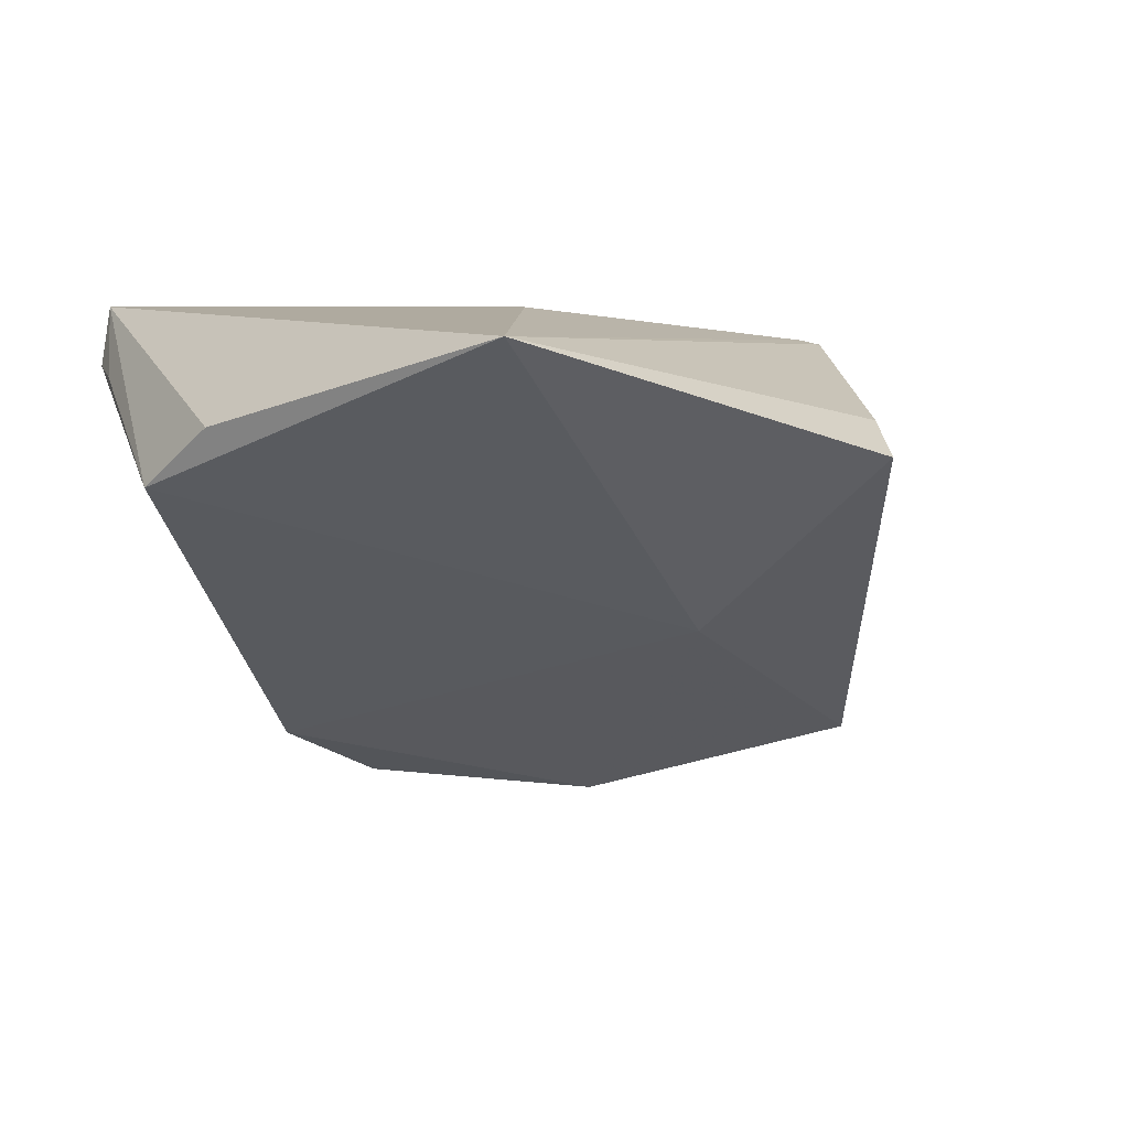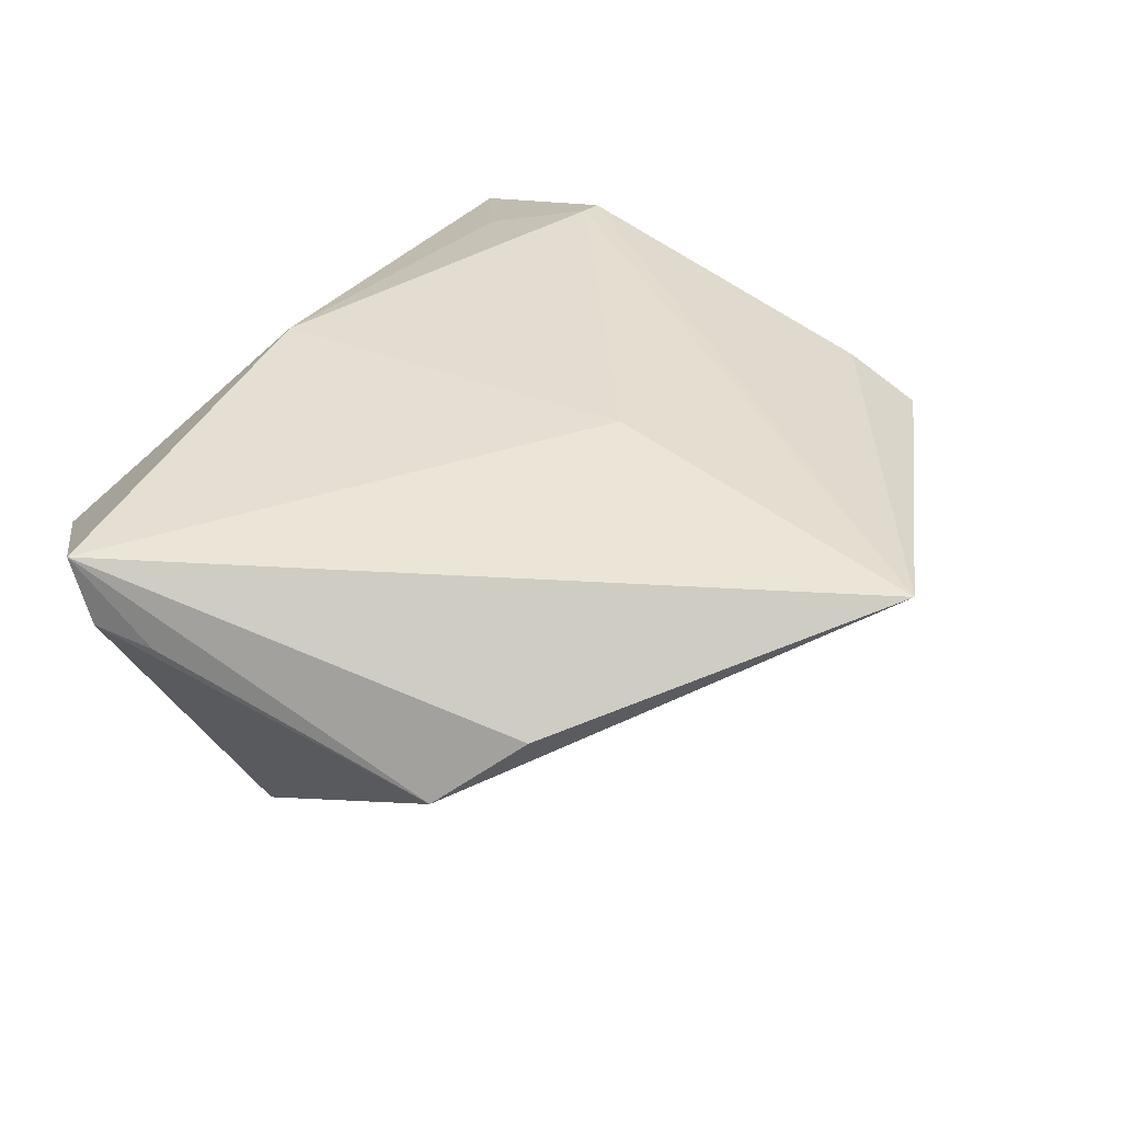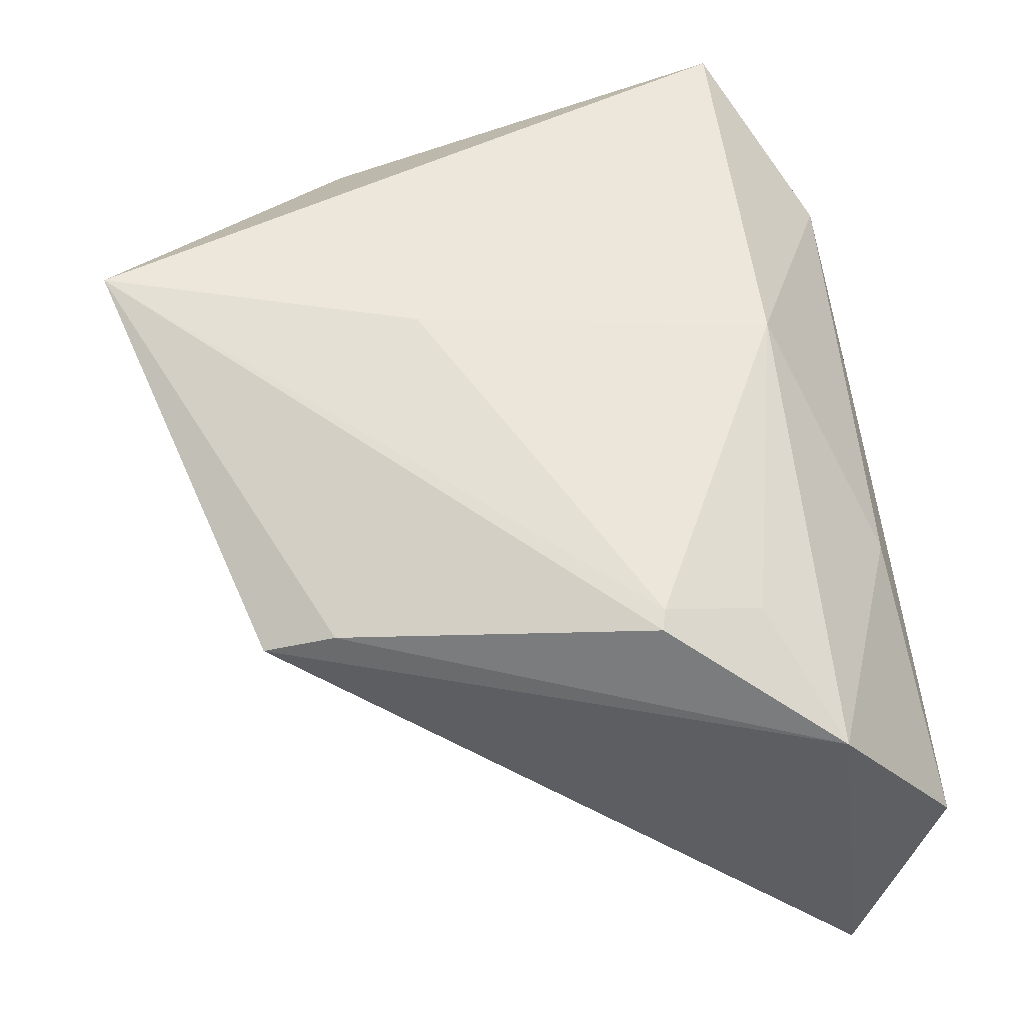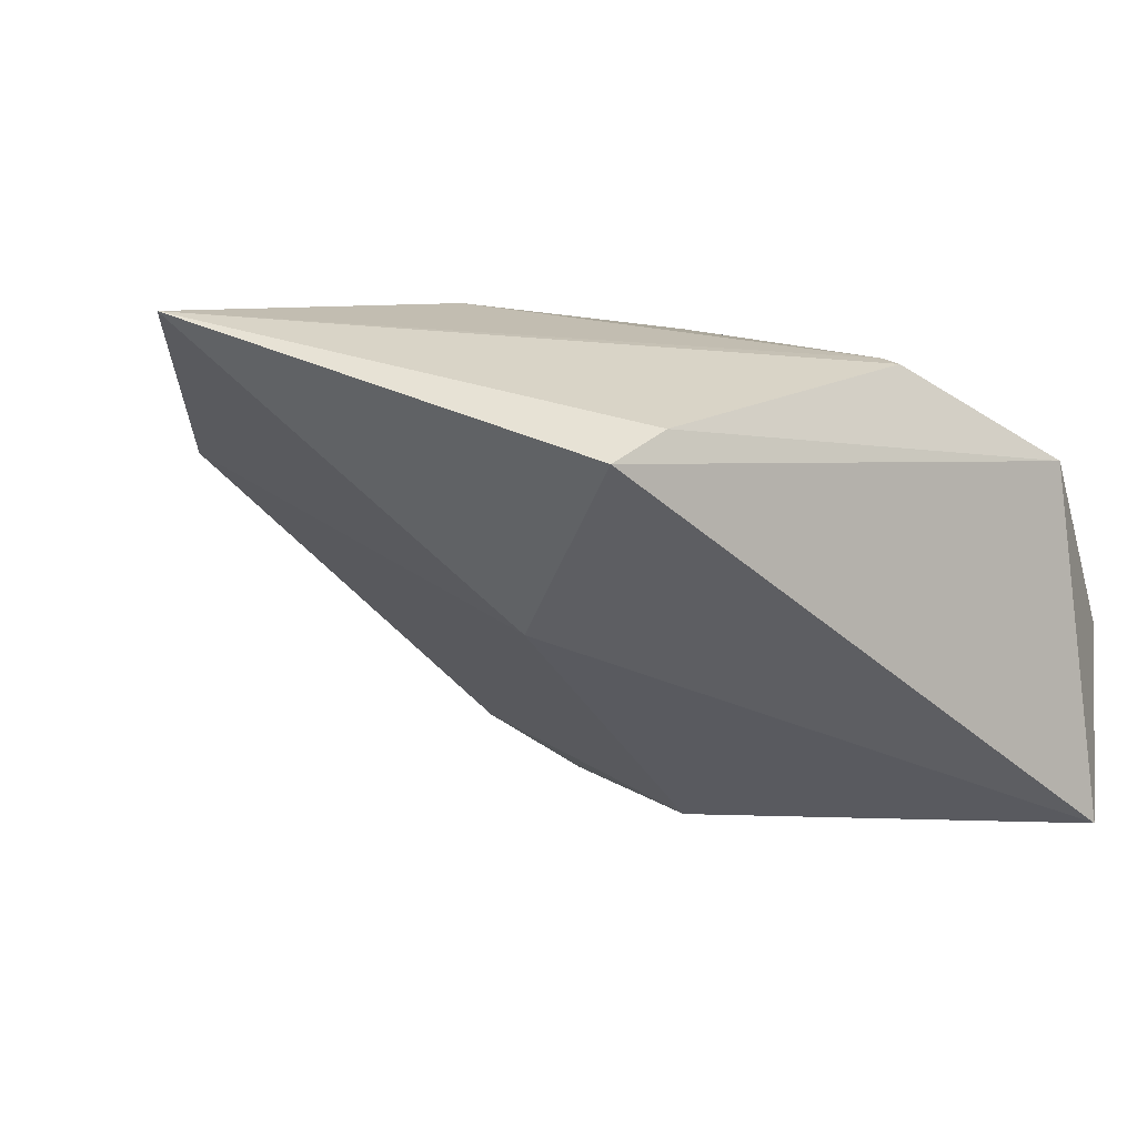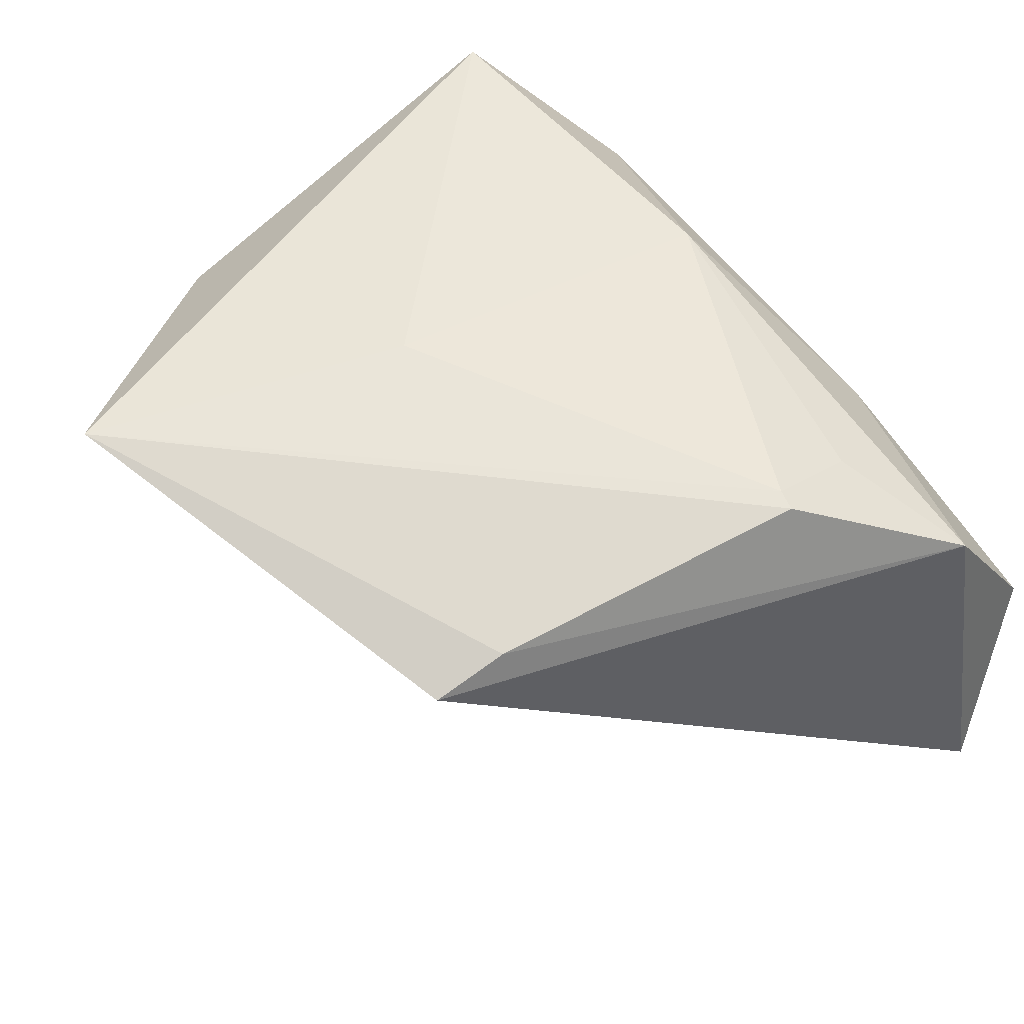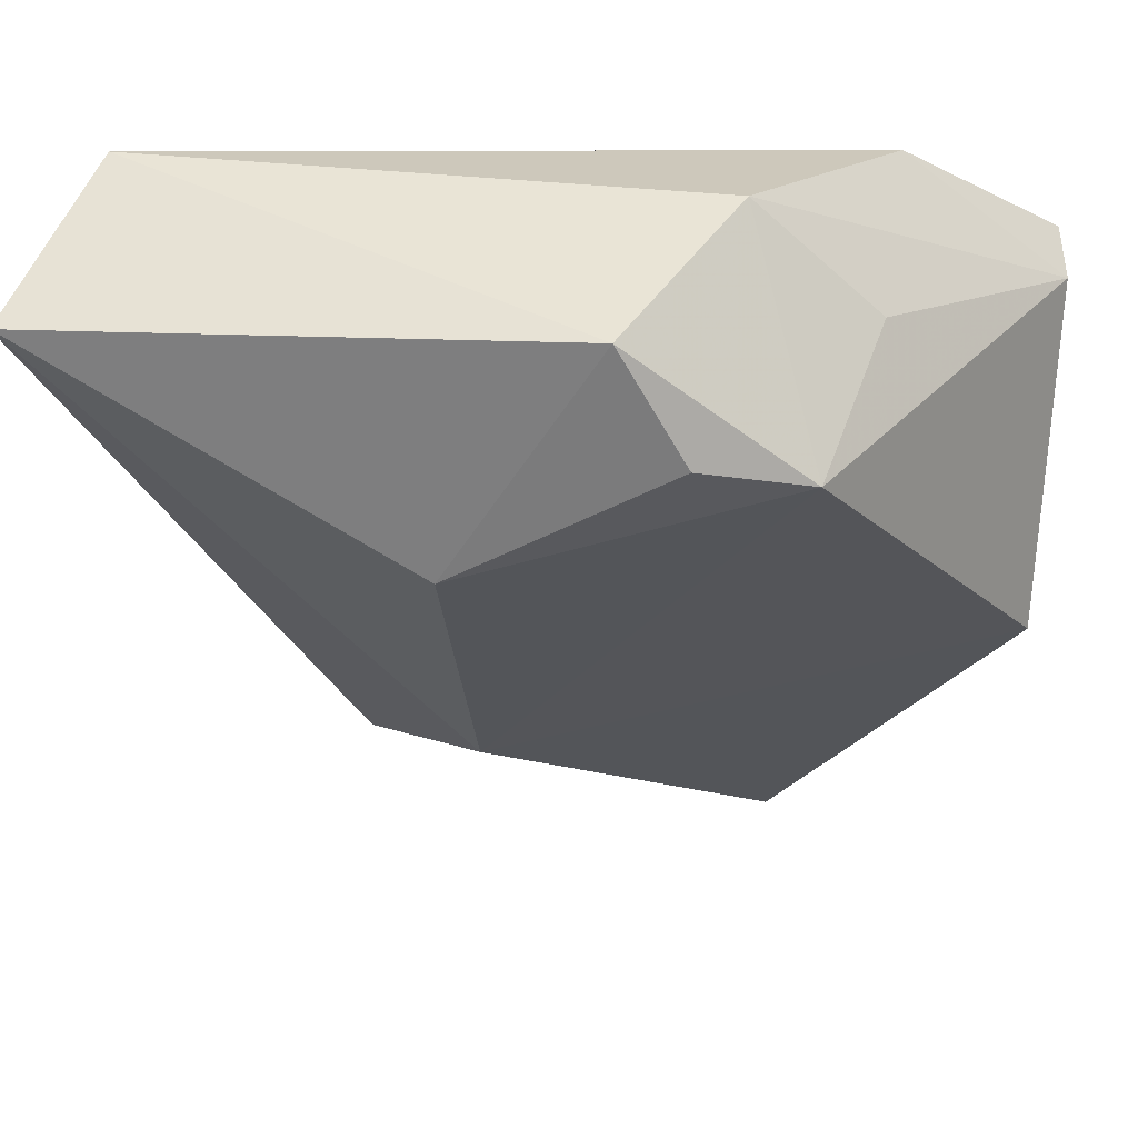
<metadata>
{"format":"obj","ext":"obj","renderer":"f3d","projection":"perspective","resolution":1024,"background":"white","views":[{"elev":9.3,"azim":-15.6,"up":"+Z"},{"elev":43.1,"azim":-64.8,"up":"+Z"},{"elev":53.5,"azim":82.3,"up":"+Z"},{"elev":6.9,"azim":34.3,"up":"+Z"},{"elev":48.7,"azim":51.3,"up":"+Z"},{"elev":28.6,"azim":-168.9,"up":"+Y"}]}
</metadata>
<code>
v -0.02981 0.02974 0.01061
v -0.02697 0.0113 -0.02572
v 0.04187 0.03246 -0.01163
v -0.0465 0.01537 0.01676
v -0.01789 0.03246 -0.01165
v -0.03047 0.02027 -0.008035
v 0.02987 0.01125 0.0153
v -0.01621 0.01454 -0.03152
v -0.0178 -0.05545 0.02443
v -0.04578 -0.01955 0.007394
v 0.008506 -0.03177 -0.00768
v 0.04643 0.02294 -0.0321
v -0.009353 0.02631 -0.0321
v 0.02523 -0.04166 0.01071
v -0.04512 0.01827 0.0232
v 0.01607 0.02876 0.00397
v -0.006928 -0.02116 0.02484
v 0.03131 0.0002874 0.0192
v 0.04334 0.01839 0.007948
v -0.04636 0.009062 0.01605
v -0.04057 -0.02728 0.0141
v 0.0335 -0.0002373 0.01869
v 0.006627 0.001492 -0.0321
v 0.02649 -0.03394 0.01358
v -0.003971 0.01806 0.02136
f 10 9 21
f 21 15 10
f 9 15 21
f 17 15 9
f 24 22 9
f 9 14 24
f 11 14 9
f 11 2 23
f 11 23 12
f 12 14 11
f 11 9 10
f 10 2 11
f 22 24 19
f 12 3 19
f 19 24 14
f 19 14 12
f 15 17 25
f 4 2 10
f 23 2 8
f 18 25 17
f 9 22 18
f 18 17 9
f 16 19 3
f 16 25 19
f 10 15 20
f 20 4 10
f 15 4 20
f 19 25 7
f 25 18 7
f 22 19 7
f 7 18 22
f 15 25 1
f 25 16 1
f 1 4 15
f 1 5 4
f 1 16 3
f 3 5 1
f 13 8 2
f 2 5 13
f 12 23 13
f 23 8 13
f 13 3 12
f 13 5 3
f 2 4 6
f 6 5 2
f 4 5 6

</code>
